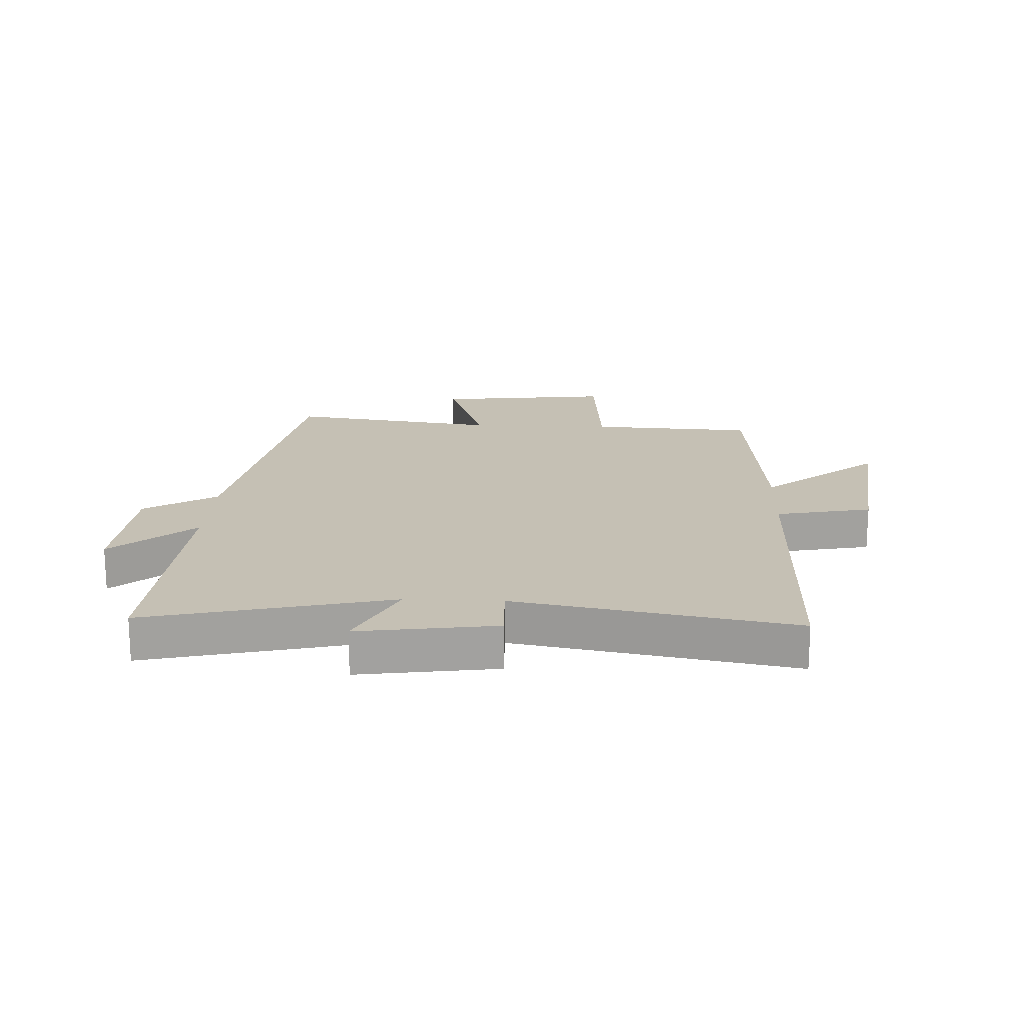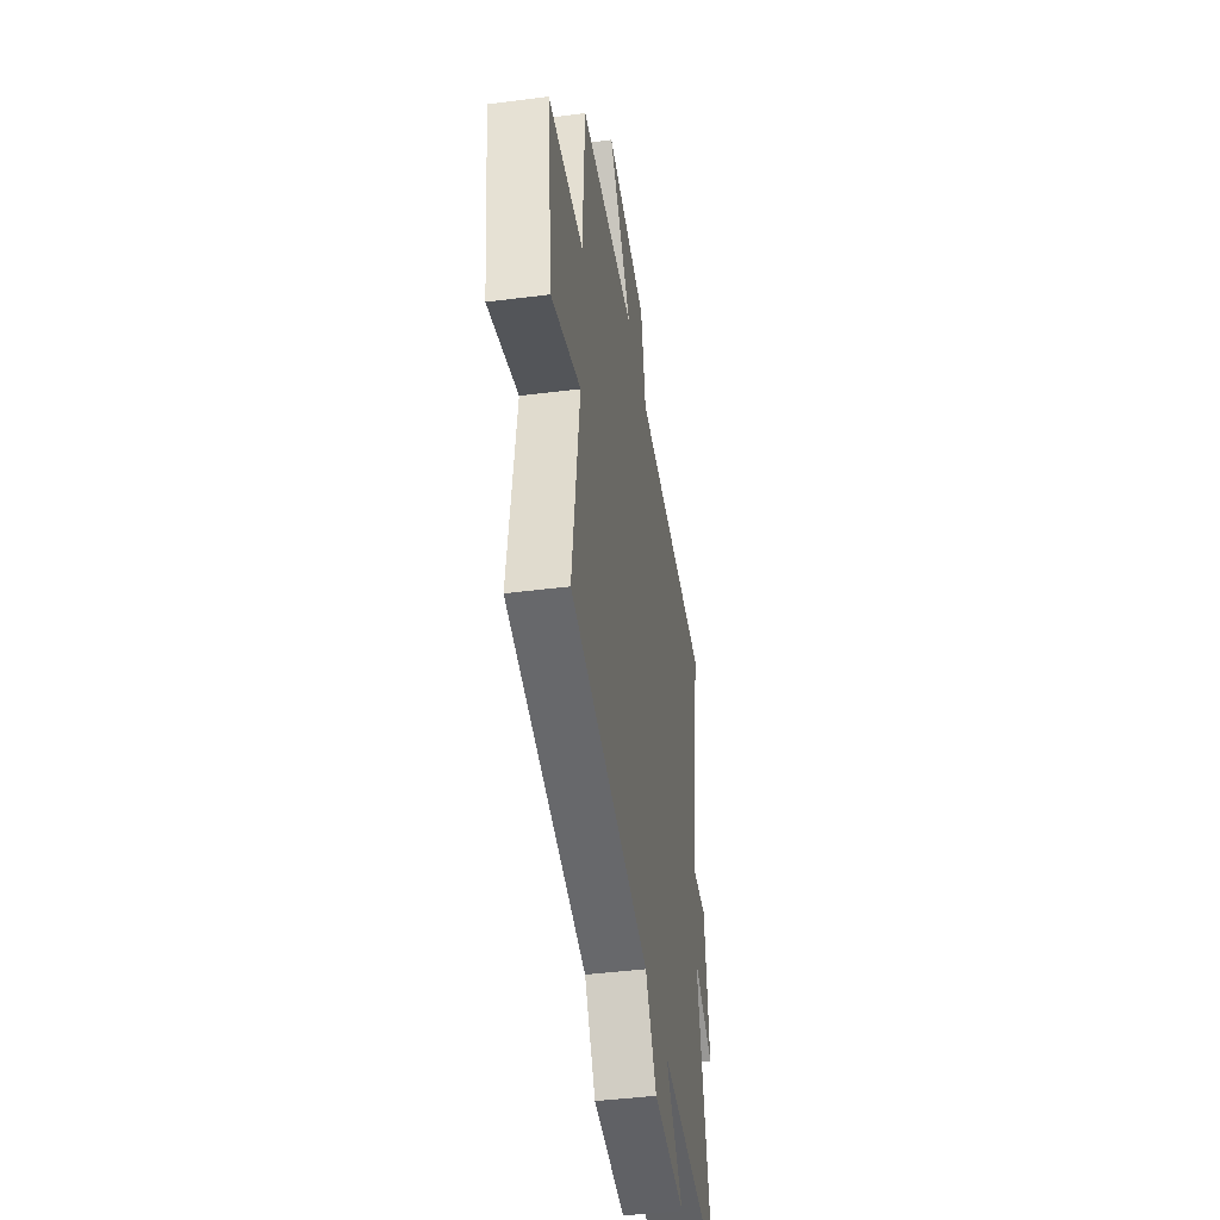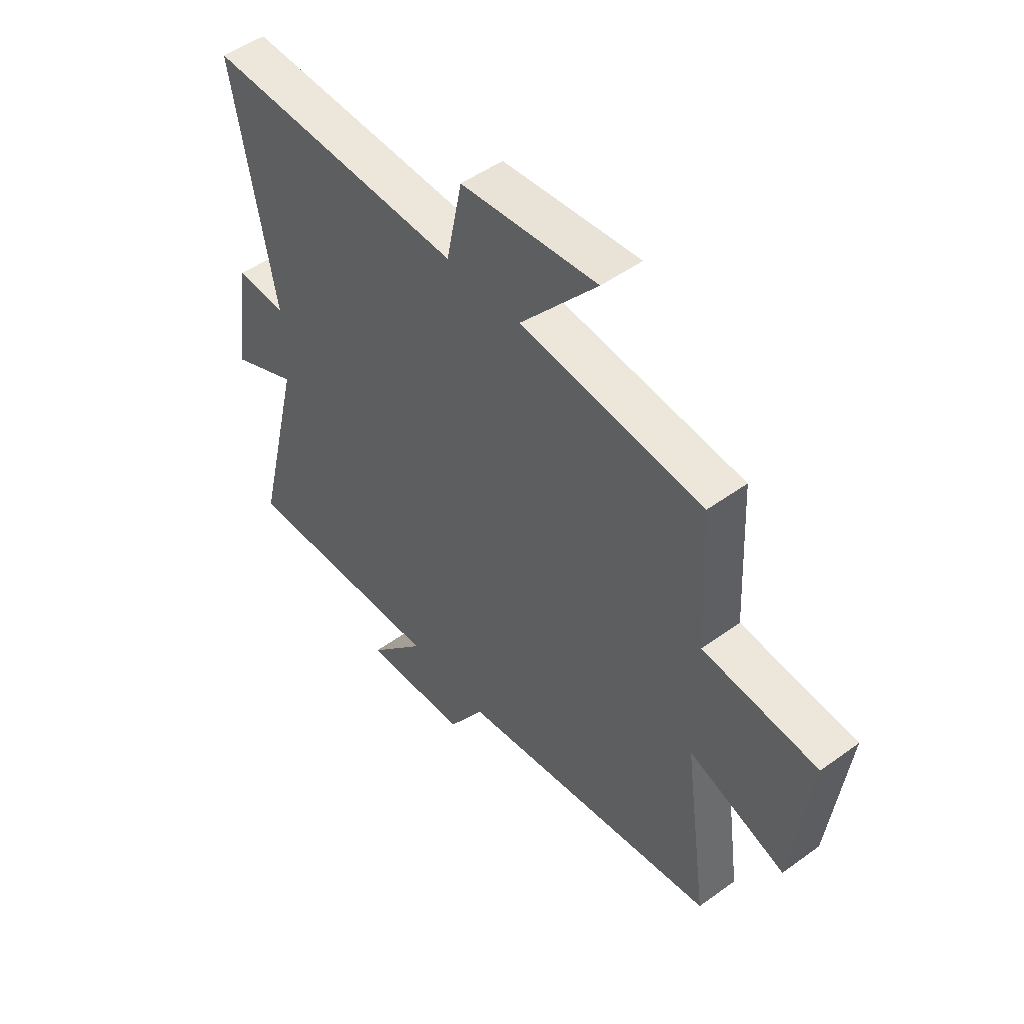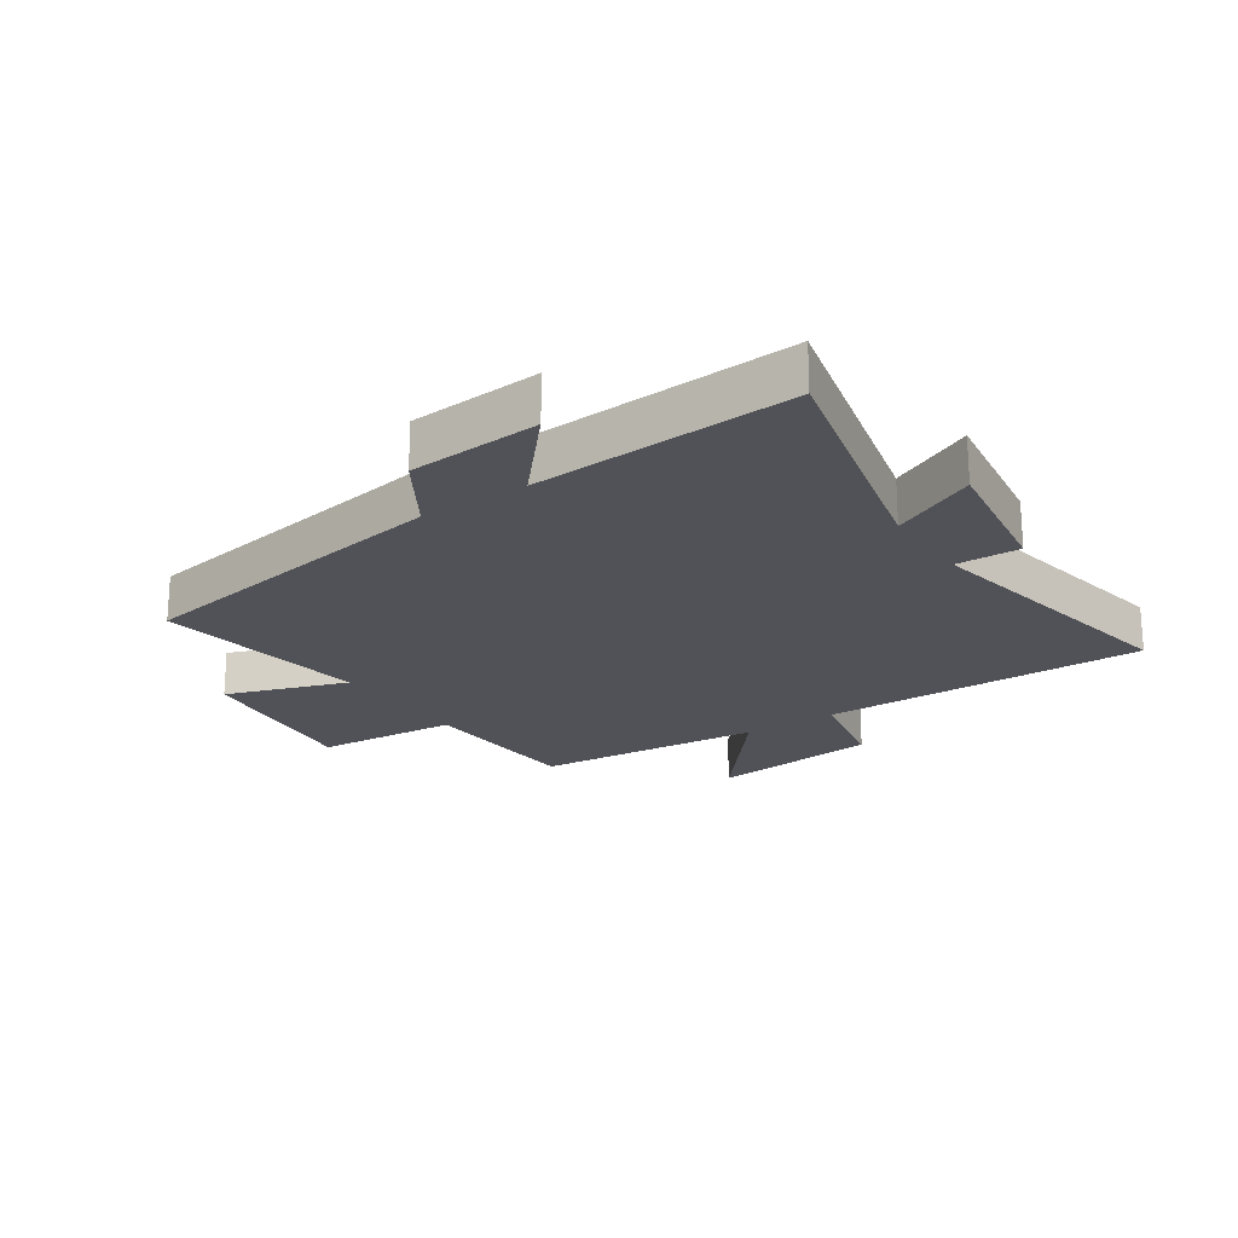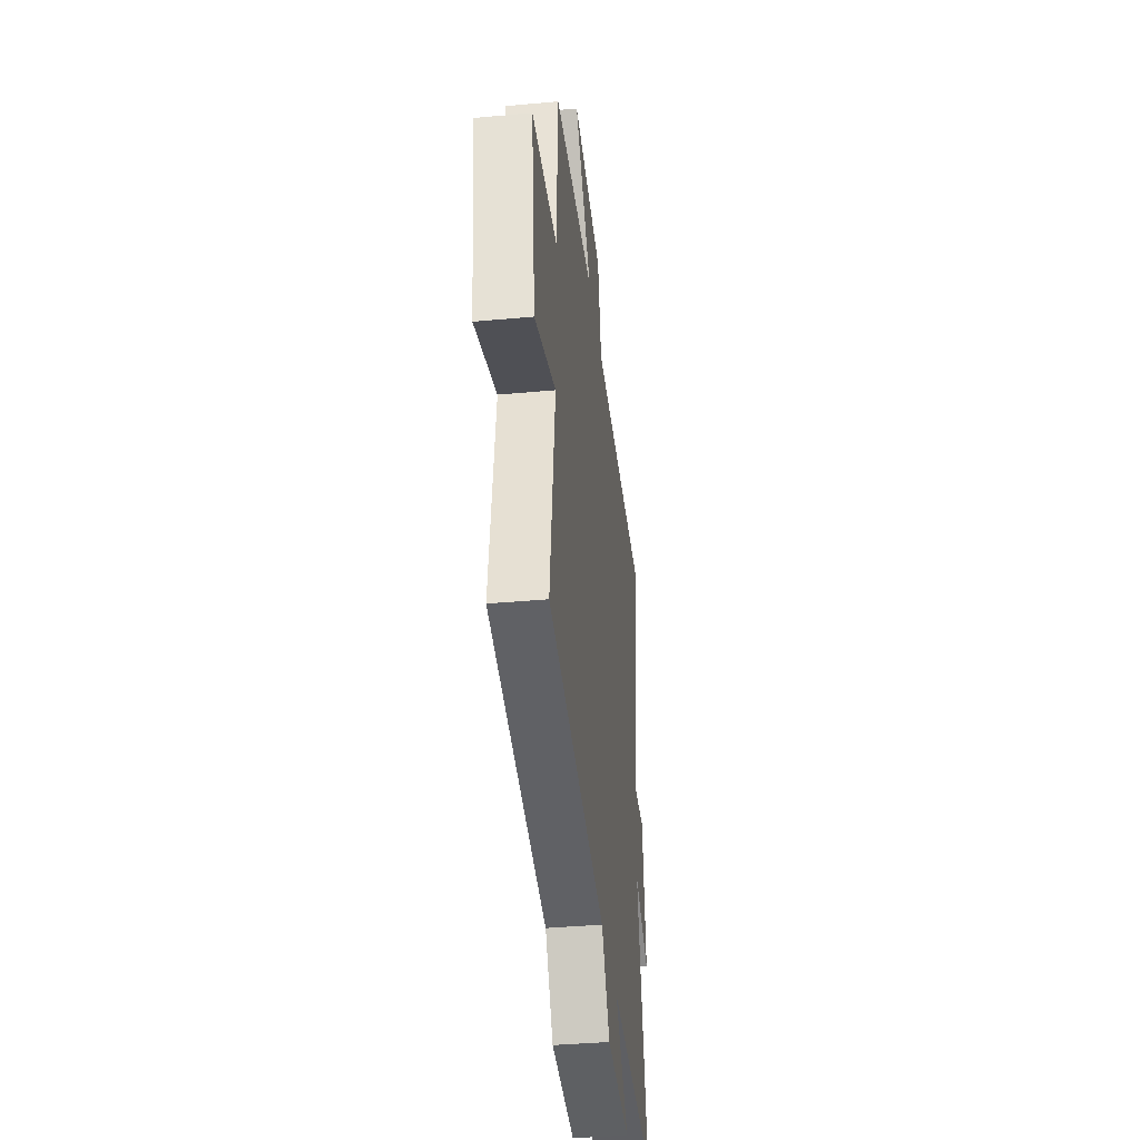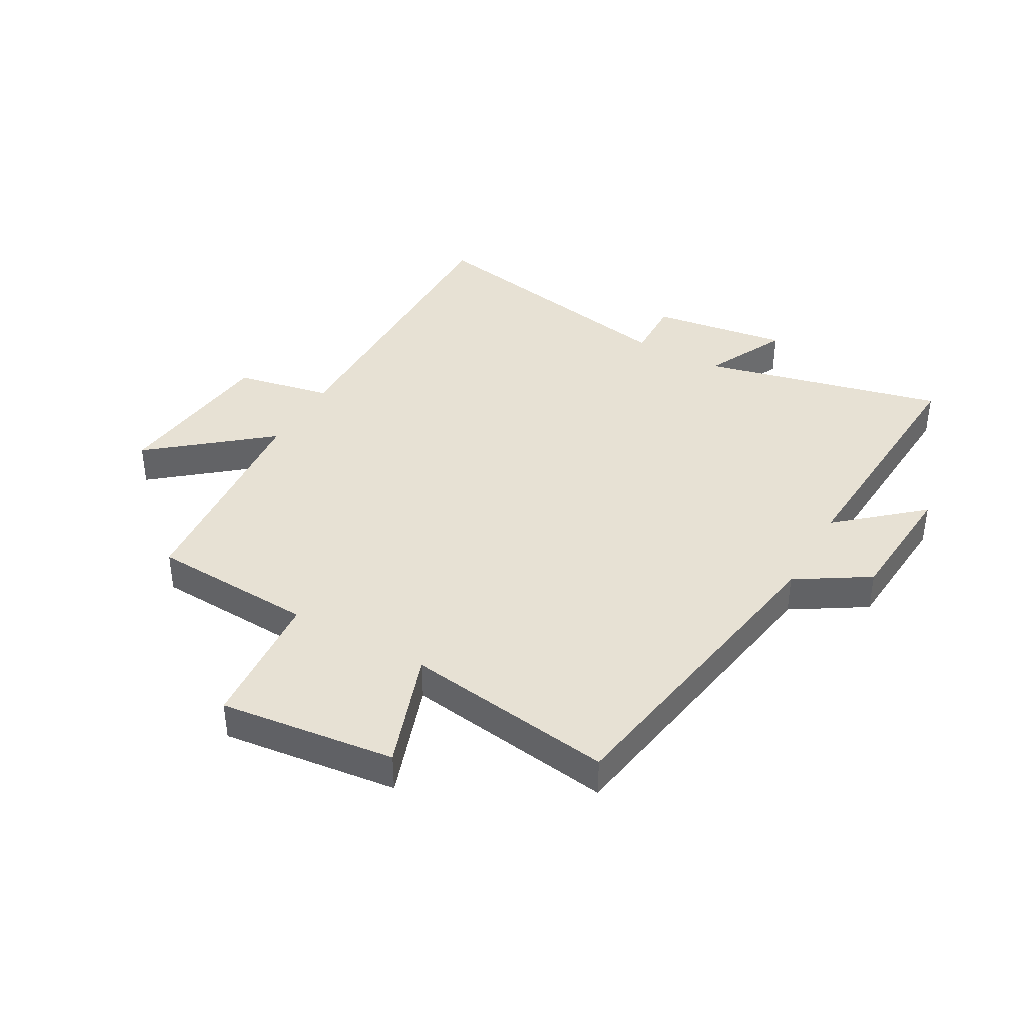
<metadata>
{"format":"obj","ext":"obj","renderer":"f3d","projection":"perspective","resolution":1024,"background":"white","views":[{"elev":18.2,"azim":-87.4,"up":"+Y"},{"elev":-43.3,"azim":98.6,"up":"+Z"},{"elev":50.0,"azim":51.4,"up":"+Z"},{"elev":-21.4,"azim":-145.9,"up":"+Y"},{"elev":-38.4,"azim":96.6,"up":"+Z"},{"elev":39.6,"azim":119.5,"up":"+Y"}]}
</metadata>
<code>
v 0.55 0.07 -0.411
v 0.007 0.07 -0.5
v -0.069 0.07 -0.621
v -0.287 0.07 -0.637
v -0.167 0.07 -0.5
v -0.599 0.07 -0.526
v -0.5 0.07 -0.118
v -0.639 0.07 -0.185
v -0.605 0.07 0.045
v -0.5 0.07 0.042
v -0.585 0.07 0.506
v -0.048 0.07 0.5
v -0.015 0.07 0.661
v 0.267 0.07 0.693
v 0.108 0.07 0.5
v 0.486 0.07 0.466
v 0.5 0.07 0.189
v 0.736 0.07 0.17
v 0.7 0.07 -0.126
v 0.5 0.07 -0.057
v 0.55 0 -0.411
v 0.007 0 -0.5
v -0.069 0 -0.621
v -0.287 0 -0.637
v -0.167 0 -0.5
v -0.599 0 -0.526
v -0.5 0 -0.118
v -0.639 0 -0.185
v -0.605 0 0.045
v -0.5 0 0.042
v -0.585 0 0.506
v -0.048 0 0.5
v -0.015 0 0.661
v 0.267 0 0.693
v 0.108 0 0.5
v 0.486 0 0.466
v 0.5 0 0.189
v 0.736 0 0.17
v 0.7 0 -0.126
v 0.5 0 -0.057
f 17 18 19 20
f 15 16 17 20
f 15 20 1 2
f 12 13 14 15
f 12 15 2 3
f 10 11 12 3
f 7 8 9 10
f 5 6 7
f 5 7 10
f 3 4 5
f 3 5 10
f 40 39 38 37
f 40 37 36 35
f 22 21 40 35
f 35 34 33 32
f 23 22 35 32
f 23 32 31 30
f 30 29 28 27
f 27 26 25
f 30 27 25
f 25 24 23
f 30 25 23
f 1 21 22 2
f 2 22 23 3
f 3 23 24 4
f 4 24 25 5
f 5 25 26 6
f 6 26 27 7
f 7 27 28 8
f 8 28 29 9
f 9 29 30 10
f 10 30 31 11
f 11 31 32 12
f 12 32 33 13
f 13 33 34 14
f 14 34 35 15
f 15 35 36 16
f 16 36 37 17
f 17 37 38 18
f 18 38 39 19
f 19 39 40 20
f 20 40 21 1

</code>
